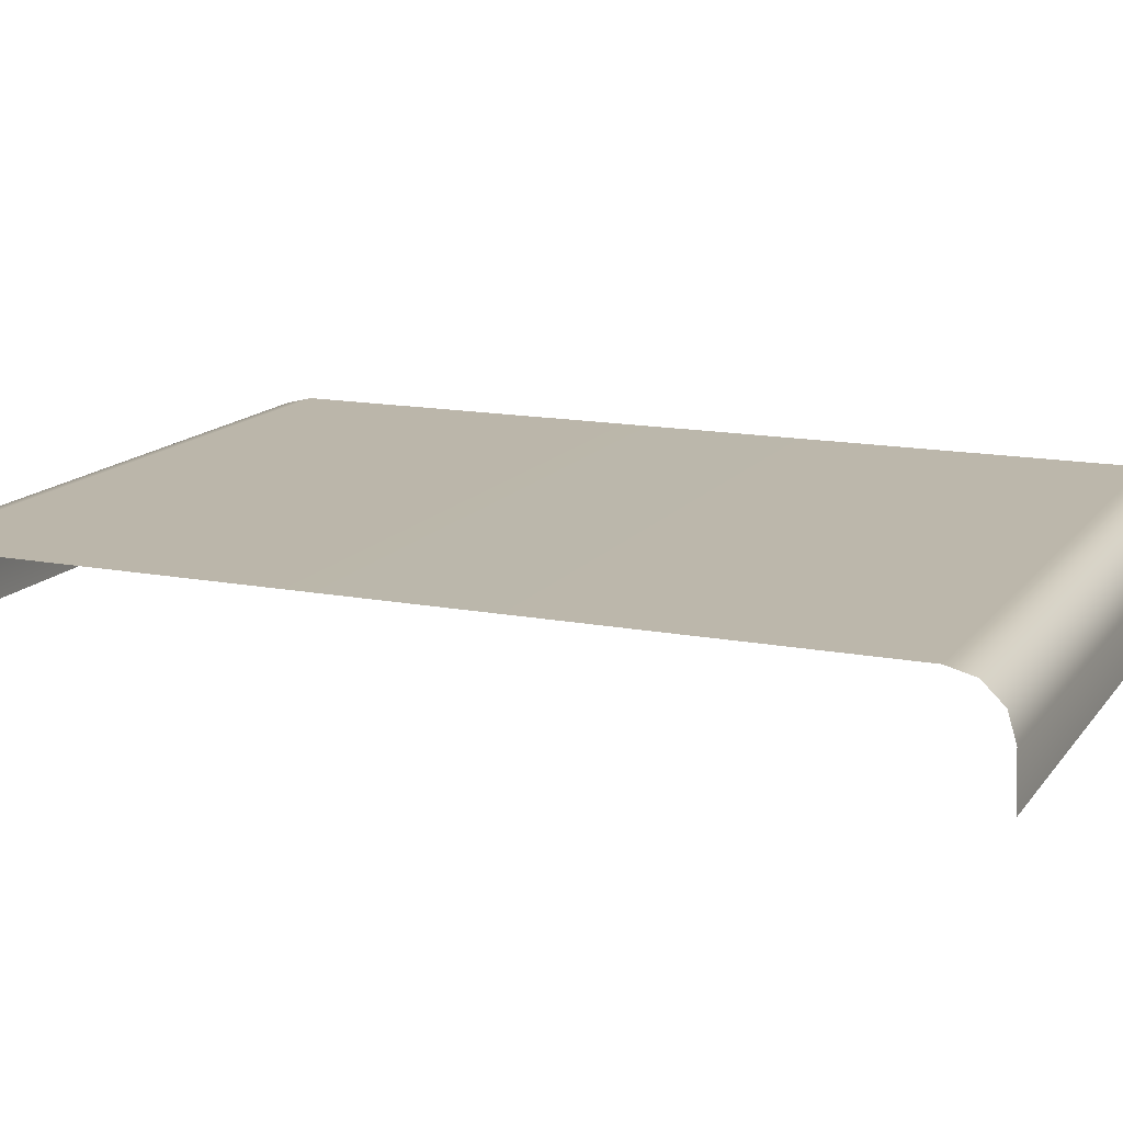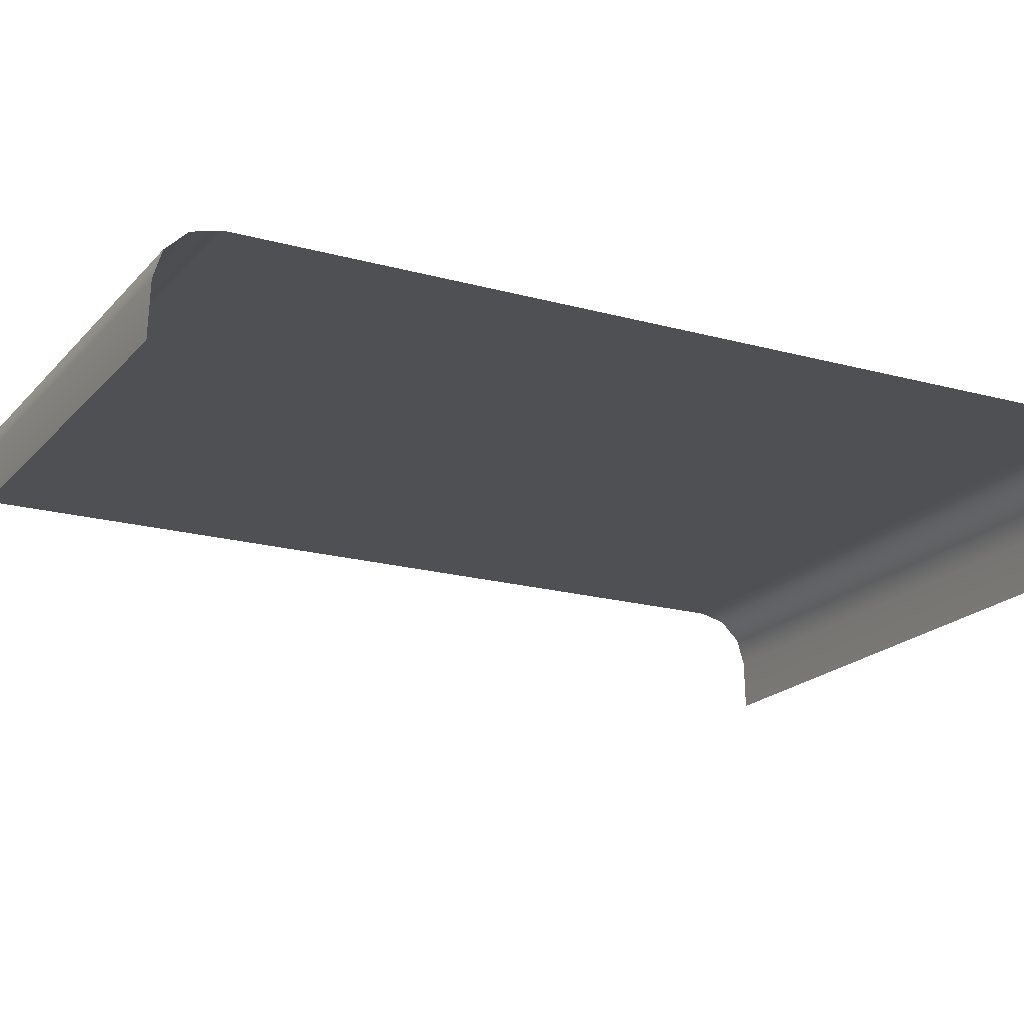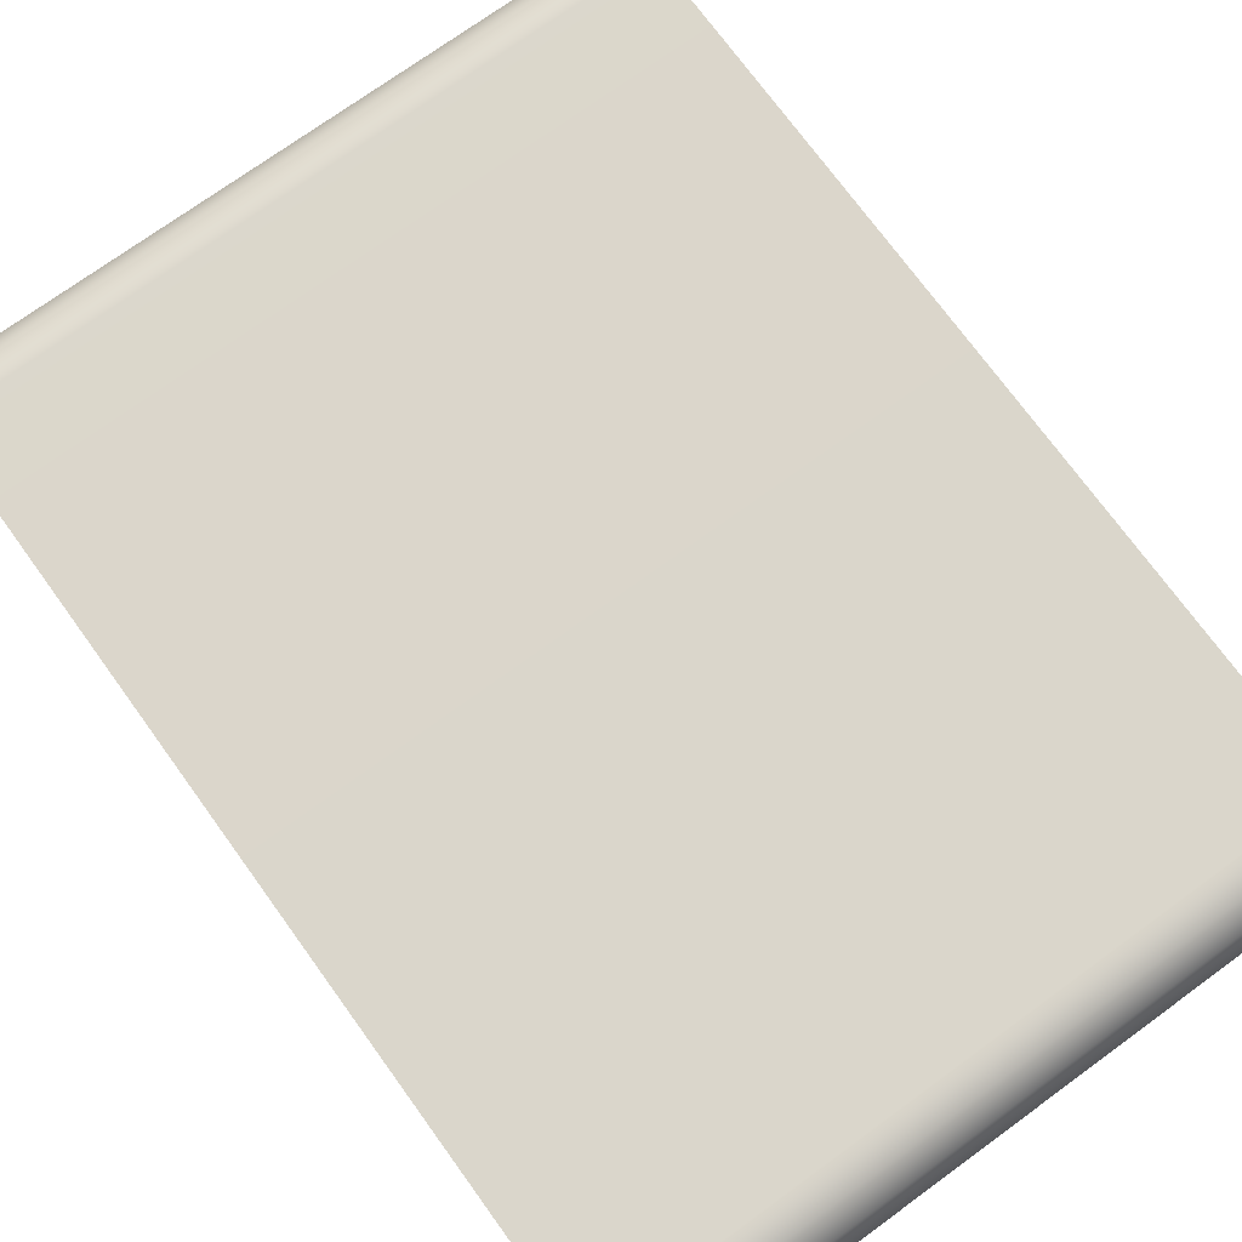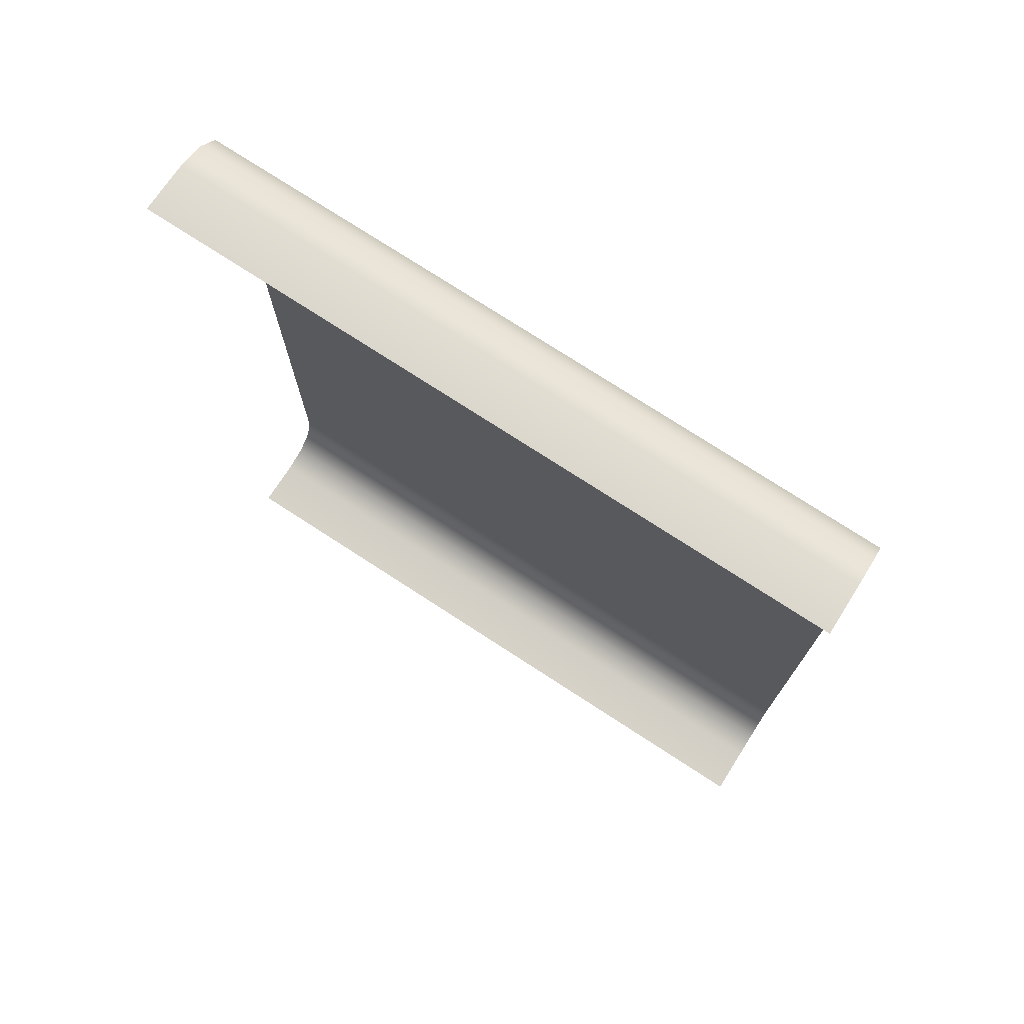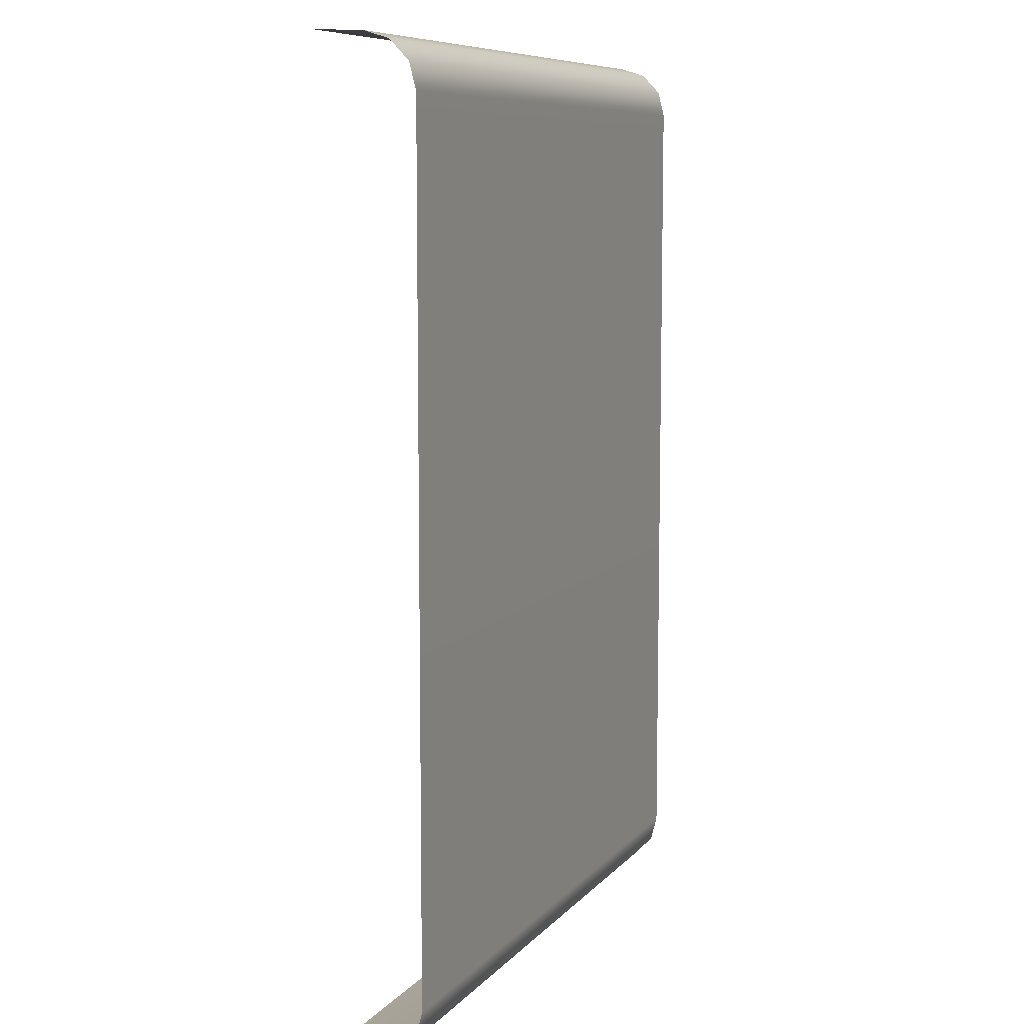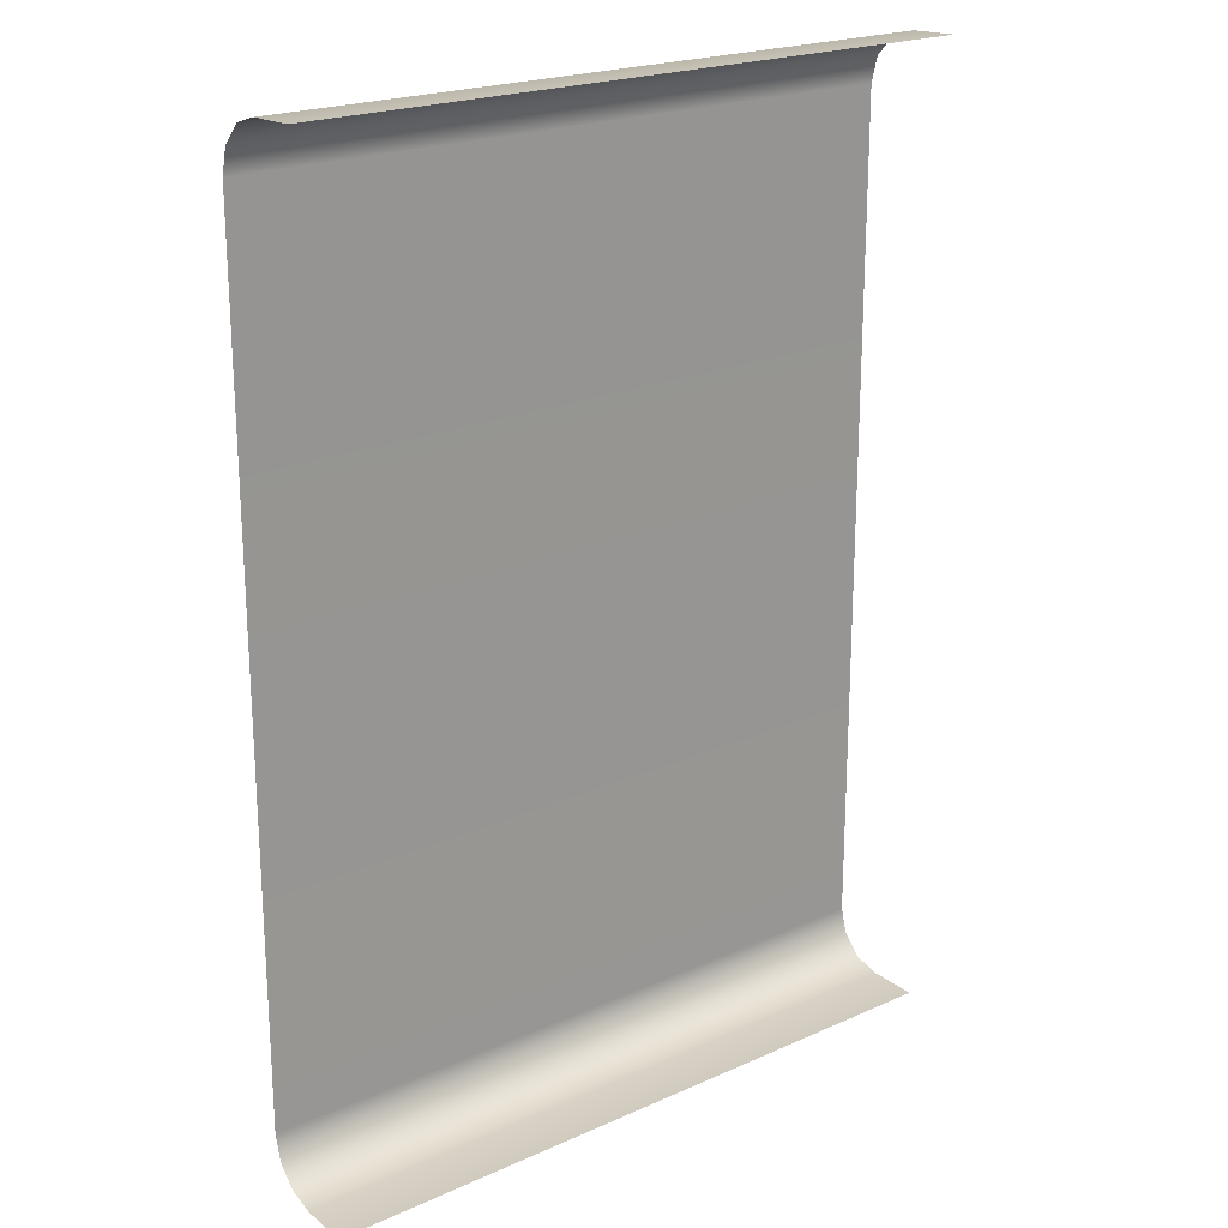
<metadata>
{"format":"obj","ext":"obj","renderer":"f3d","projection":"perspective","resolution":1024,"background":"white","views":[{"elev":14.2,"azim":-66.9,"up":"+Y"},{"elev":-19.0,"azim":62.2,"up":"+Y"},{"elev":73.7,"azim":144.0,"up":"+Y"},{"elev":75.3,"azim":33.0,"up":"+Z"},{"elev":8.5,"azim":112.5,"up":"+Z"},{"elev":21.2,"azim":-38.5,"up":"+Z"}]}
</metadata>
<code>
g arrows
v -1.383 -0.06218 1.52
v -0.5101 -0.06218 1.52
v -0.509 -0.1253 1.522
v -1.384 -0.1253 1.522
v -1.382 -0.02959 1.509
v -0.5106 -0.02959 1.509
v -1.382 -0.005702 1.484
v -0.5109 -0.005702 1.484
v -1.382 0.002973 1.451
v -0.511 0.002973 1.451
v -1.382 0.002973 0.3696
v -0.511 0.002973 0.3696
v -1.382 -0.005702 0.3363
v -0.5109 -0.005702 0.3363
v -1.382 -0.0296 0.3112
v -0.5106 -0.0296 0.3112
v -1.383 -0.06309 0.3011
v -0.5101 -0.06309 0.3011
v -1.384 -0.1253 0.2987
v -0.509 -0.1253 0.2987
g arrows_0
f 3 2 1
f 4 3 1
f 5 1 2
f 6 5 2
f 7 5 6
f 8 7 6
f 9 7 8
f 10 9 8
f 11 9 10
f 12 11 10
f 13 11 12
f 14 13 12
f 15 13 14
f 16 15 14
f 17 15 16
f 18 17 16
f 19 17 18
f 20 19 18

</code>
